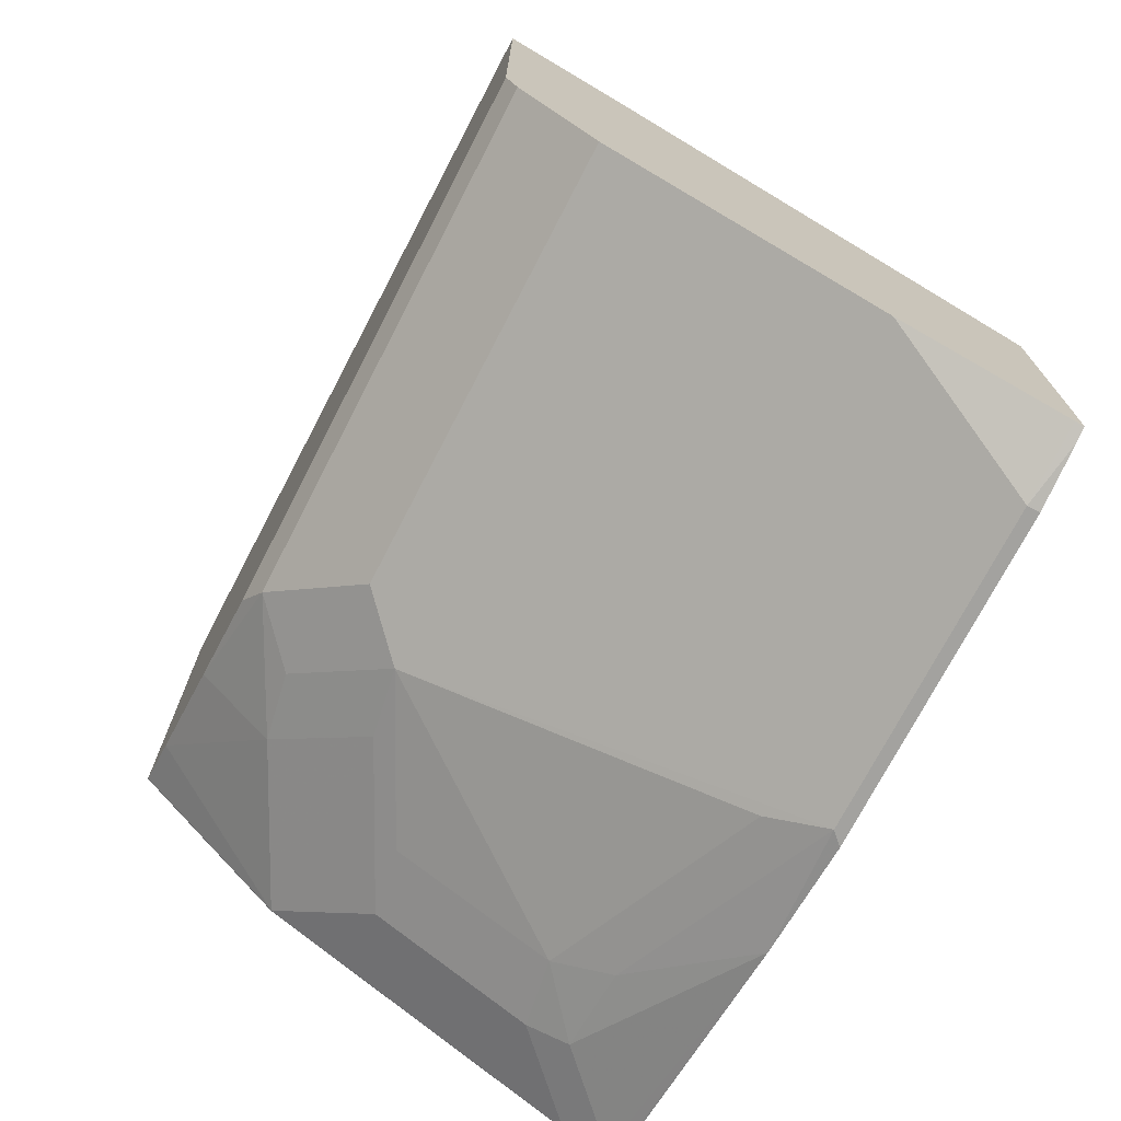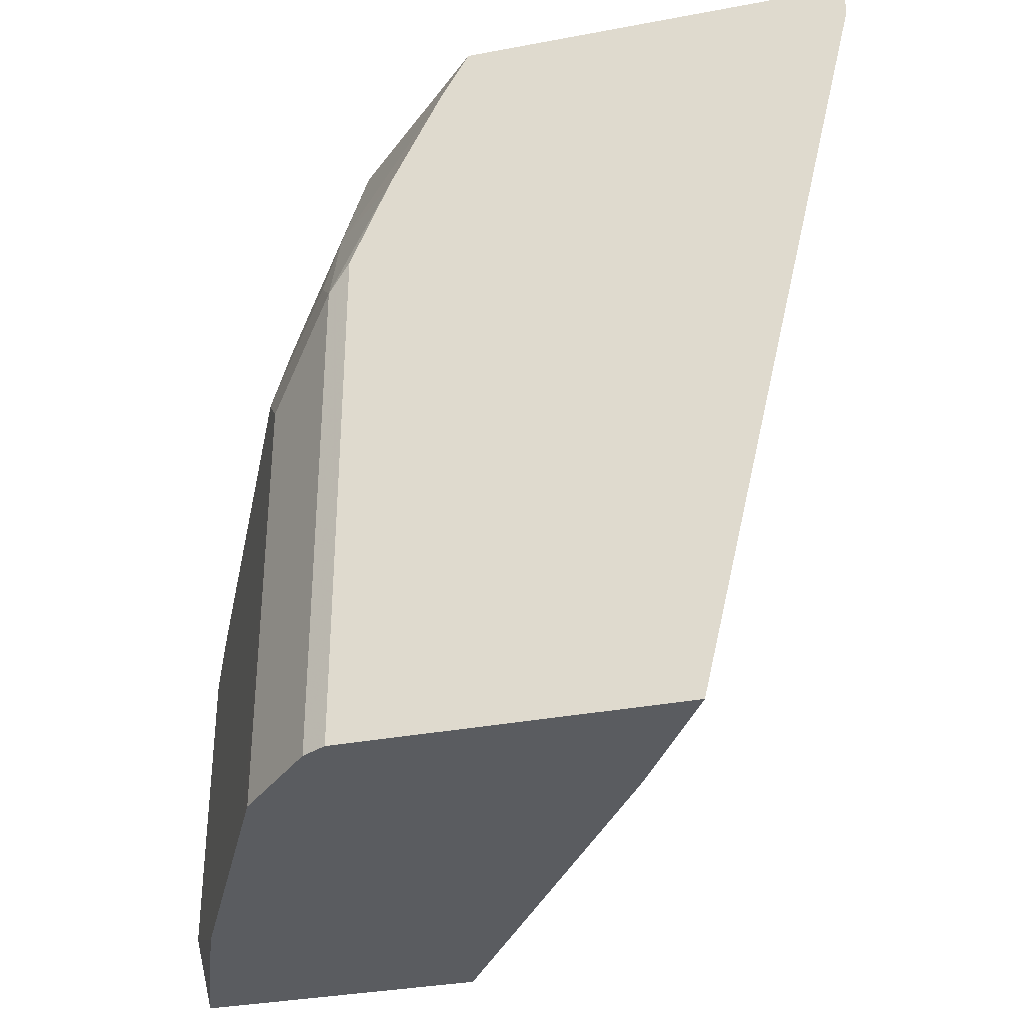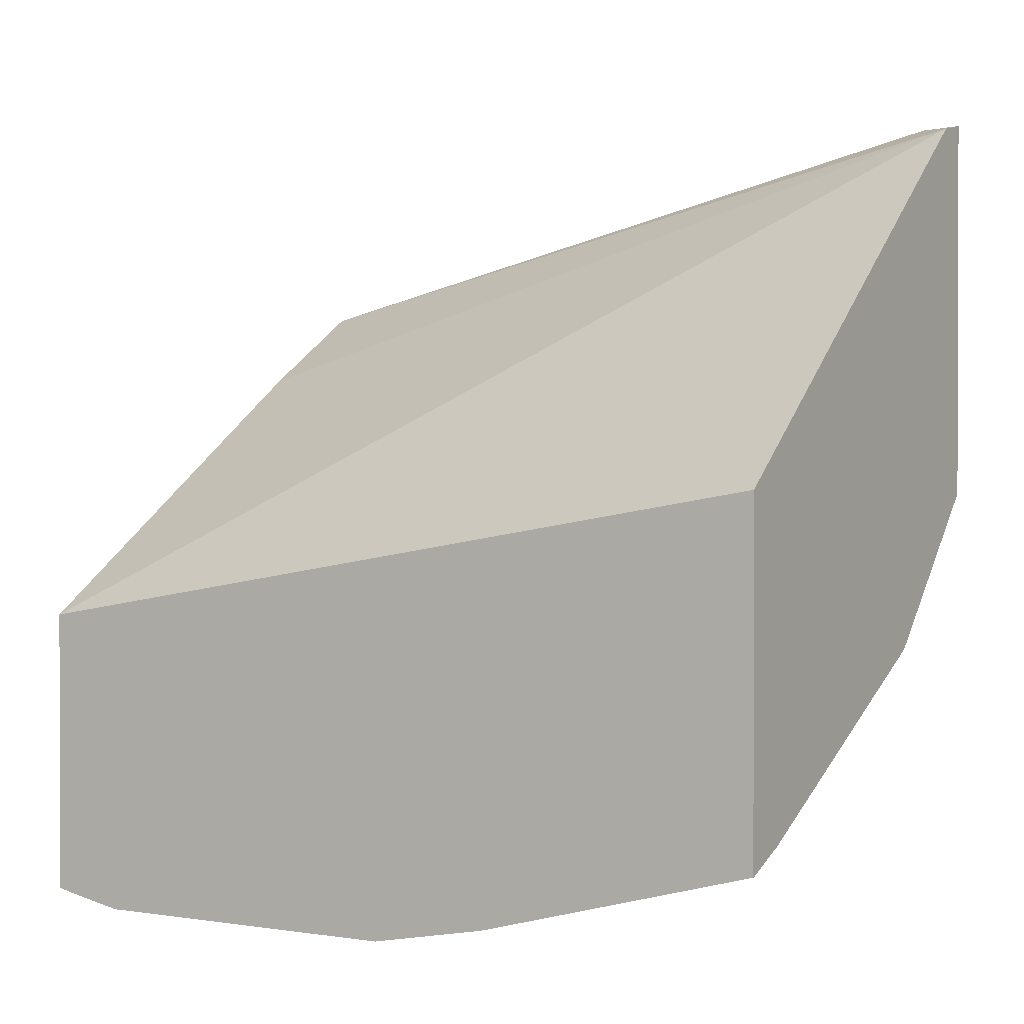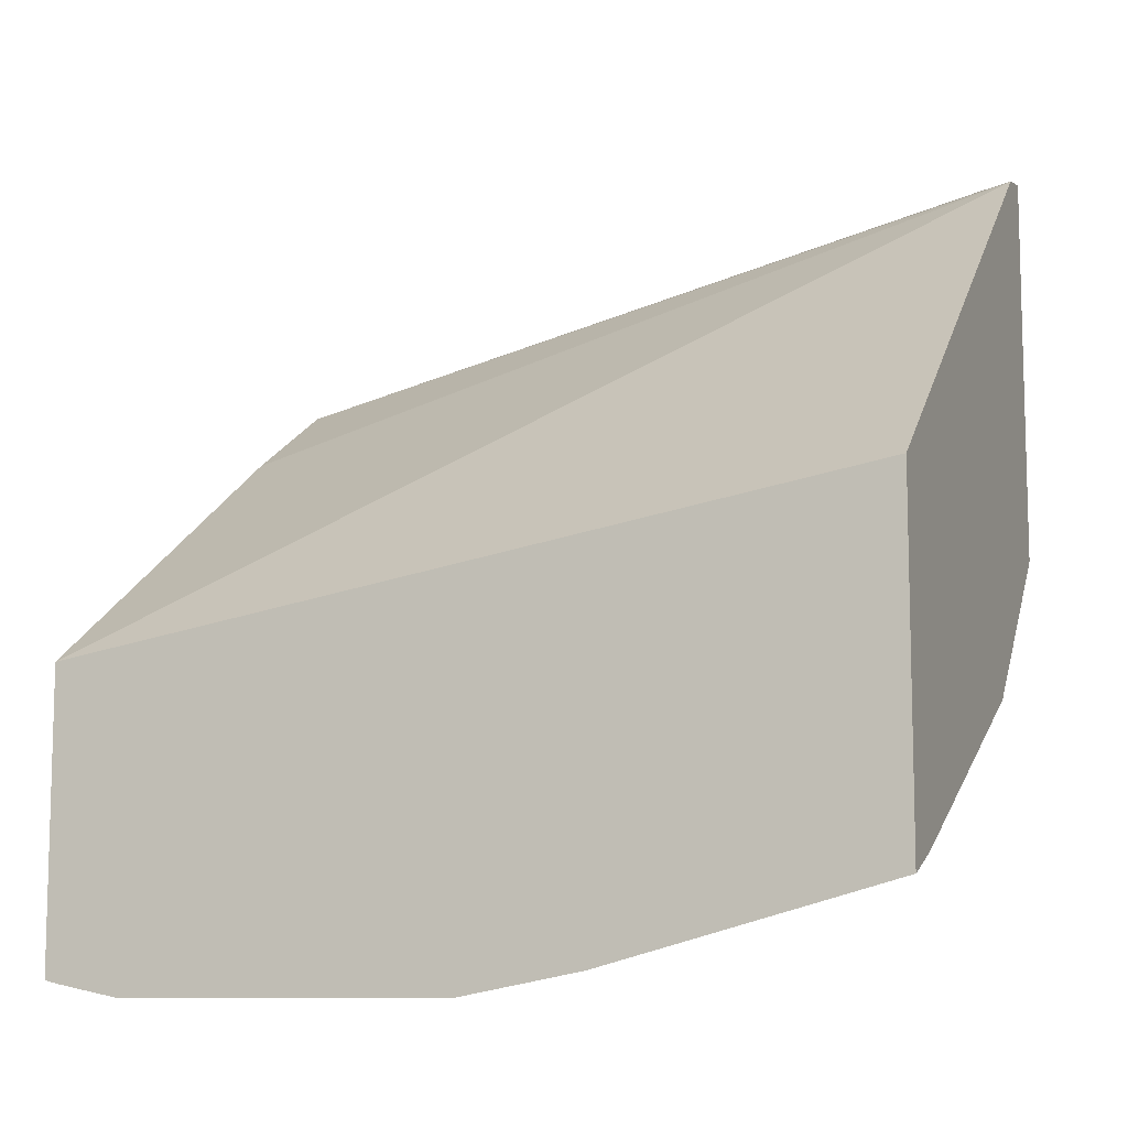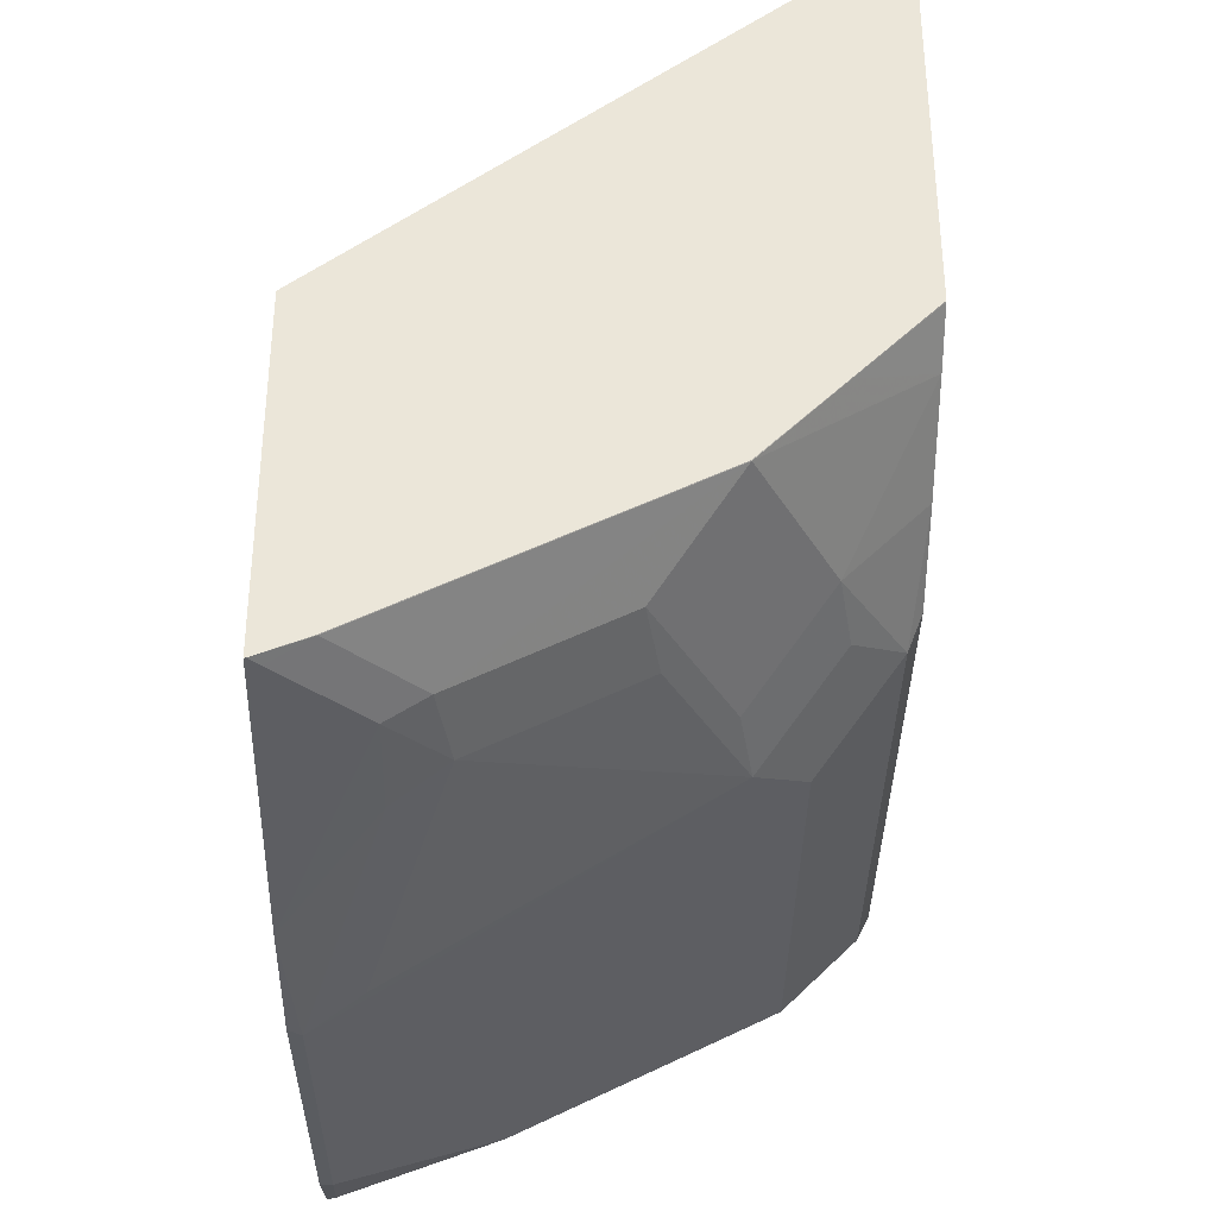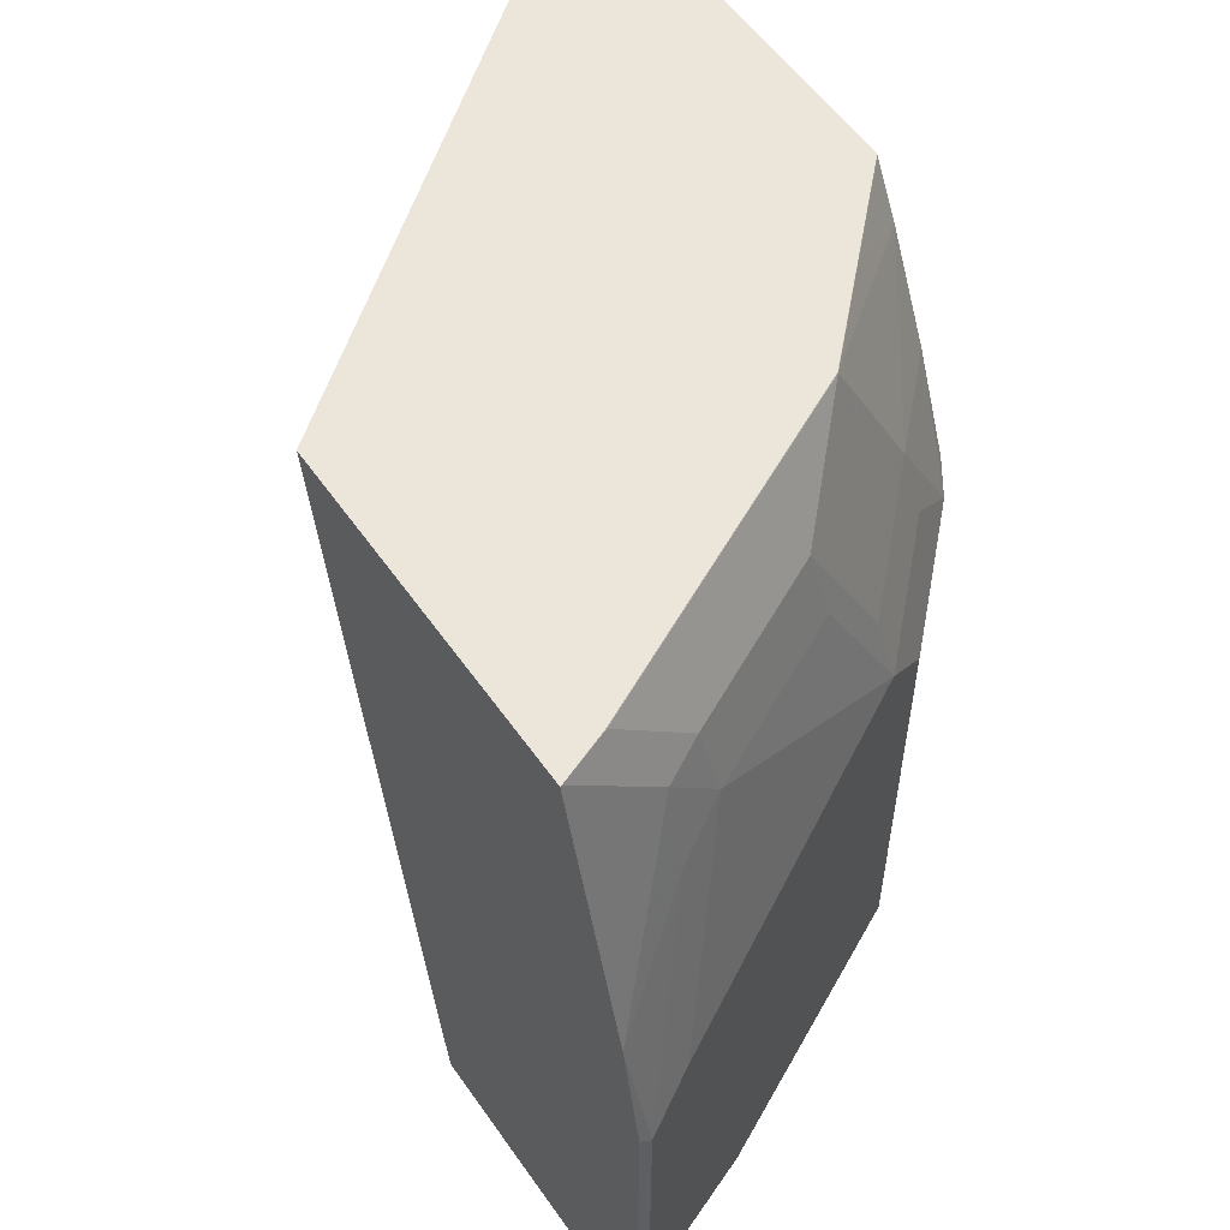
<metadata>
{"format":"obj","ext":"obj","renderer":"f3d","projection":"perspective","resolution":1024,"background":"white","views":[{"elev":-72.5,"azim":-27.3,"up":"+Z"},{"elev":-34.4,"azim":-75.8,"up":"+Y"},{"elev":0.9,"azim":120.6,"up":"+Z"},{"elev":-9.6,"azim":111.2,"up":"+Z"},{"elev":-34.1,"azim":179.7,"up":"+Z"},{"elev":56.1,"azim":145.5,"up":"+Y"}]}
</metadata>
<code>
v -0.3127 0.04178 -0.8692
v -0.3171 0.04178 -0.8681
v -0.319 0.07976 -0.8771
v -0.3127 0.04868 -0.8709
v -0.3127 0.04178 -0.7224
v -0.3968 0.04178 -0.8382
v -0.319 0.2392 -0.8771
v -0.3127 0.07976 -0.8771
v -0.3171 0.04178 -0.7196
v -0.3127 0.4488 -0.6543
v -0.5582 0.4488 -0.462
v -0.5164 0.04178 -0.7784
v -0.3455 0.2525 -0.8638
v -0.3854 0.3721 -0.8239
v -0.3588 0.3588 -0.8372
v -0.3127 0.3066 -0.8656
v -0.3127 0.2454 -0.8771
v -0.5316 0.2658 -0.7708
v -0.505 0.2924 -0.7841
v -0.5107 0.04178 -0.5905
v -0.3127 0.4488 -0.8275
v -0.5776 0.4488 -0.4581
v -0.5776 0.4288 -0.459
v -0.5776 0.04178 -0.5499
v -0.5316 0.04178 -0.7708
v -0.3788 0.4086 -0.8173
v -0.3588 0.4037 -0.8273
v -0.4651 0.3721 -0.7841
v -0.319 0.4436 -0.8273
v -0.3137 0.4488 -0.8273
v -0.5715 0.3056 -0.7309
v -0.5449 0.3322 -0.7442
v -0.4984 0.3289 -0.7774
v -0.5776 0.4488 -0.658
v -0.5776 0.04178 -0.7186
v -0.5715 0.04178 -0.7309
v -0.3389 0.4485 -0.8173
v -0.4585 0.4086 -0.7774
v -0.4984 0.4485 -0.7376
v -0.3387 0.4488 -0.8172
v -0.5776 0.318 -0.7186
v -0.5776 0.3685 -0.6982
v -0.5382 0.3688 -0.7376
v -0.5381 0.4488 -0.6976
v -0.5382 0.4485 -0.6977
v -0.5776 0.4487 -0.6581
v -0.4184 0.4488 -0.7773
v -0.4981 0.4488 -0.7374
v -0.5776 0.4215 -0.6729
v -0.5776 0.4483 -0.6583
f 22 46 50
f 22 50 49
f 22 49 42
f 22 42 41
f 22 35 24
f 22 24 23
f 22 34 46
f 26 37 29
f 22 41 35
f 19 38 28
f 16 30 21
f 19 32 33
f 18 32 19
f 18 31 32
f 18 36 31
f 18 25 36
f 16 29 30
f 16 27 29
f 15 27 16
f 26 29 27
f 19 33 38
f 26 38 39
f 39 48 47
f 29 37 30
f 45 50 46
f 45 49 50
f 42 49 43
f 39 44 48
f 39 45 44
f 39 49 45
f 39 43 49
f 14 38 26
f 37 47 40
f 37 39 47
f 34 45 46
f 34 44 45
f 33 39 38
f 33 43 39
f 32 43 33
f 31 35 41
f 31 36 35
f 31 43 32
f 31 42 43
f 31 41 42
f 30 37 40
f 26 39 37
f 14 19 28
f 14 28 38
f 14 26 27
f 3 8 4
f 3 17 8
f 3 7 17
f 2 6 3
f 1 6 2
f 1 12 6
f 1 25 12
f 1 36 25
f 1 35 36
f 1 24 35
f 1 20 24
f 1 9 20
f 1 5 9
f 14 27 15
f 1 21 10
f 1 16 21
f 1 17 16
f 1 8 17
f 1 4 8
f 1 3 4
f 1 2 3
f 3 6 7
f 5 10 11
f 1 10 5
f 6 12 7
f 5 11 9
f 13 19 14
f 12 25 18
f 11 23 24
f 11 22 23
f 10 22 11
f 10 34 22
f 10 44 34
f 10 48 44
f 10 47 48
f 11 24 20
f 10 30 40
f 10 40 47
f 7 14 15
f 7 13 14
f 7 16 17
f 7 15 16
f 7 18 19
f 7 19 13
f 9 11 20
f 10 21 30
f 7 12 18

</code>
